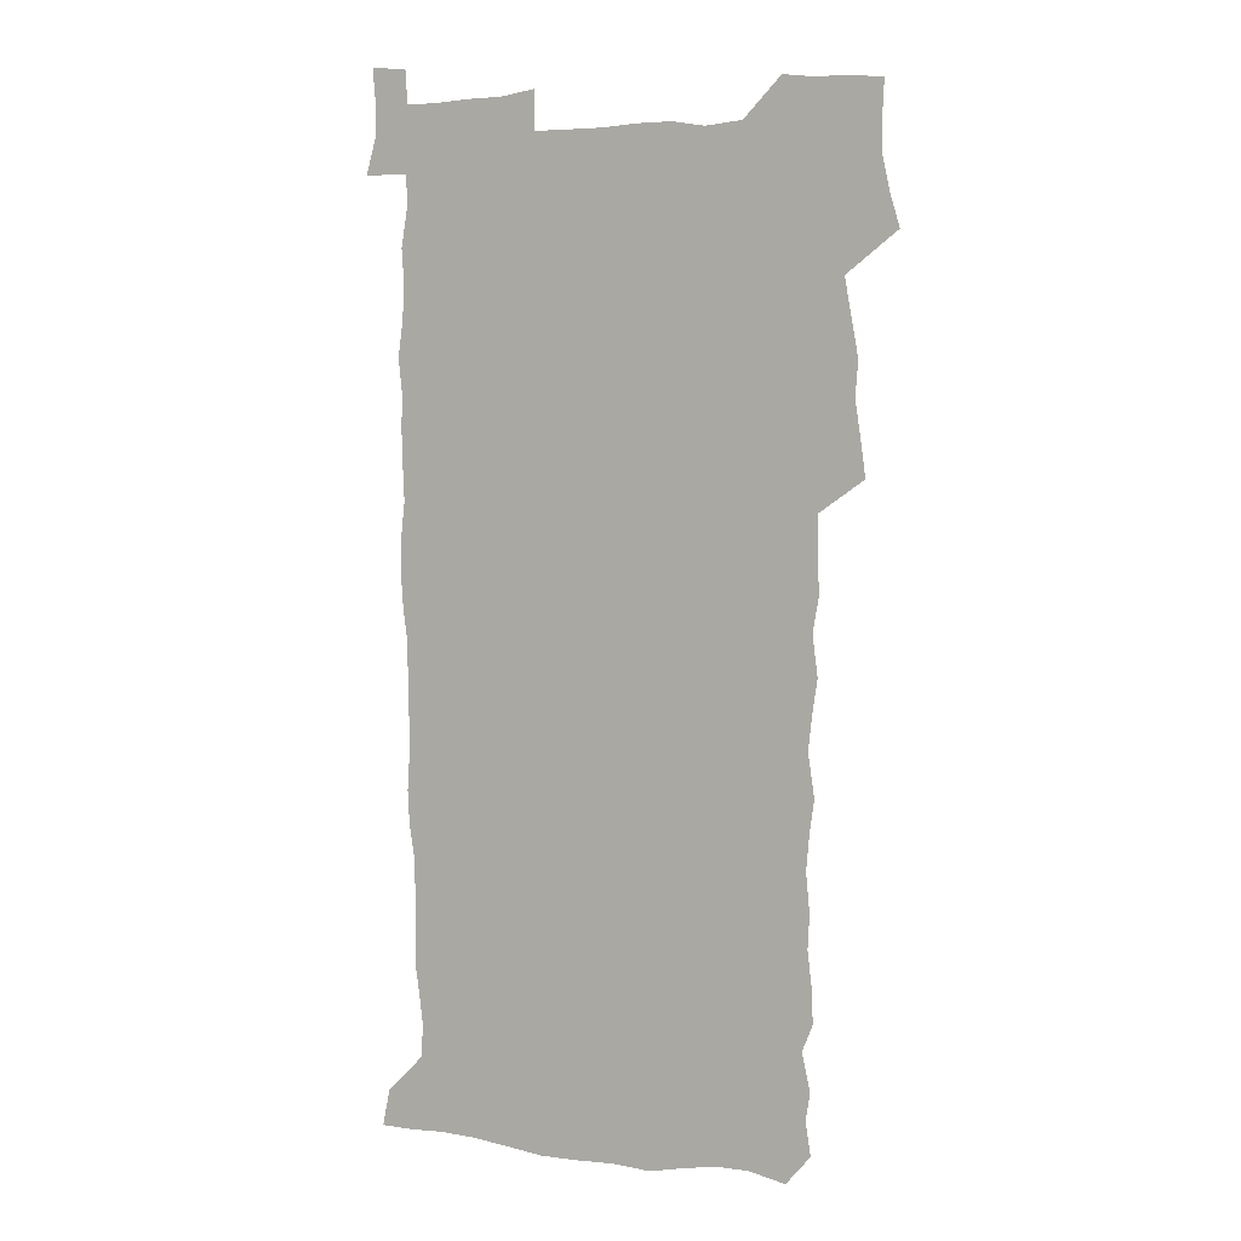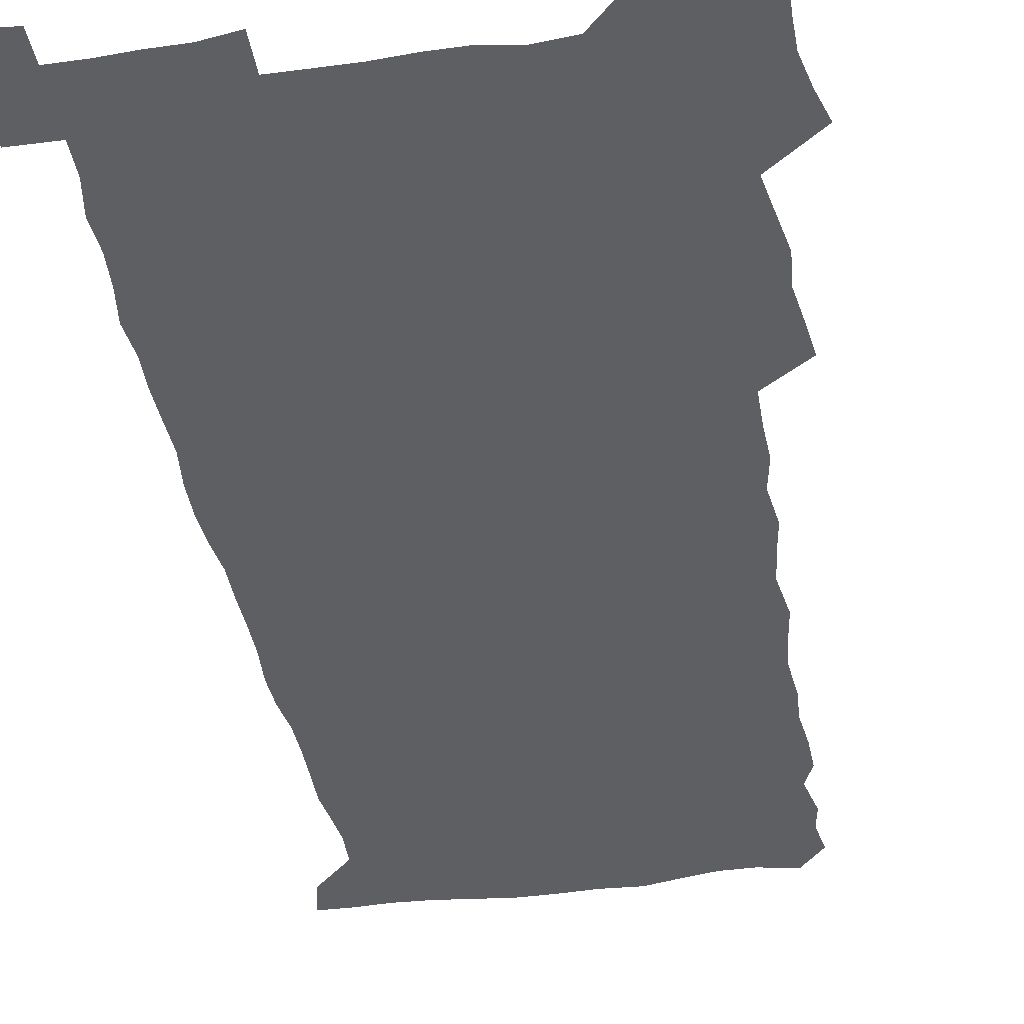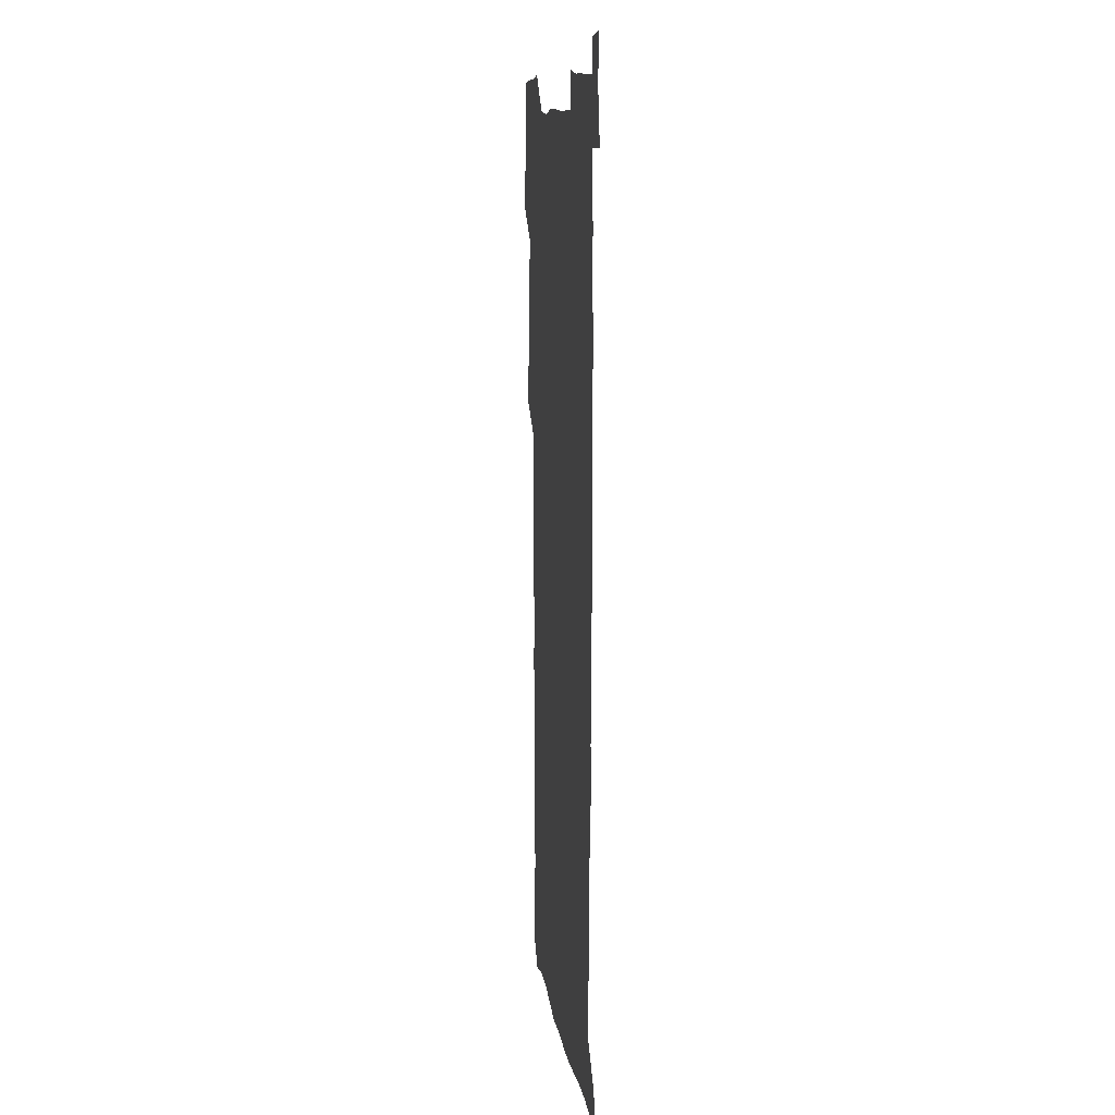
<metadata>
{"format":"obj","ext":"obj","renderer":"f3d","projection":"perspective","resolution":1024,"background":"white","views":[{"elev":5.1,"azim":-155.4,"up":"+Y"},{"elev":-39.9,"azim":-170.6,"up":"+Z"},{"elev":11.1,"azim":82.0,"up":"+Y"}]}
</metadata>
<code>
v 458.5 527.5 0
v 462.7 541.4 0
v 465.9 555.8 0
v 466.1 570.3 0
v 465.4 585.4 0
v 471.6 430.9 0
v 473.7 446.5 0
v 476.1 462.4 0
v 474.9 477.5 0
v 477.9 493.6 0
v 480.9 510.1 0
v 481.3 524.9 0
v 478.6 540.3 0
v 483.6 554 0
v 481.7 569.4 0
v 479.4 586.9 0
v 492.3 156.8 0
v 494.7 171.2 0
v 492.7 183 0
v 496.4 199.8 0
v 491.8 211.3 0
v 492.4 225.9 0
v 494.3 241.9 0
v 493.5 256.4 0
v 495.2 273.3 0
v 493.9 288.6 0
v 491.8 303 0
v 494.7 322 0
v 493 336.9 0
v 490.8 351.6 0
v 493.1 369.4 0
v 490.5 384.6 0
v 491.2 401 0
v 491.2 417 0
v 494.3 434 0
v 494 449 0
v 495.8 464.5 0
v 495.8 479.4 0
v 495.5 494.4 0
v 497.6 509.9 0
v 497.5 524.8 0
v 498.3 539.4 0
v 497.3 554.7 0
v 495.7 570.3 0
v 493.8 587 0
v 503.2 144.1 0
v 509.8 162.4 0
v 513.8 178.7 0
v 511.9 191.2 0
v 513.4 206.5 0
v 513.5 221.2 0
v 515.7 237.6 0
v 516.1 252.7 0
v 515.4 267.2 0
v 513.8 281.1 0
v 513.2 296 0
v 510.3 309.8 0
v 511.1 326.1 0
v 511.6 342.2 0
v 511 357.6 0
v 511.3 373.5 0
v 512.5 389.7 0
v 512.7 404.8 0
v 509.5 419.4 0
v 510.9 435.2 0
v 512.3 450.7 0
v 512.2 465.3 0
v 510.4 480 0
v 512.6 495 0
v 513 509.9 0
v 513.8 524.4 0
v 513.1 539.3 0
v 511.8 554.7 0
v 510.2 570.2 0
v 507.5 588.7 0
v 519.3 147.4 0
v 524.2 163.9 0
v 528.7 182.2 0
v 527.8 195 0
v 529.6 211.2 0
v 530.8 226.8 0
v 531 241.6 0
v 531.2 256.5 0
v 530.8 271.1 0
v 530.1 285.5 0
v 529.3 300.2 0
v 529.1 315.5 0
v 529.1 330.8 0
v 528.7 345.8 0
v 528 360.6 0
v 527.9 375.9 0
v 528 391.3 0
v 527.8 406.3 0
v 527.2 421.3 0
v 527.3 436.4 0
v 526.7 451.1 0
v 527.1 465.9 0
v 529.7 481.1 0
v 528.6 495.5 0
v 528.6 509.9 0
v 528.5 524.4 0
v 528.6 538.7 0
v 527.1 554 0
v 523.9 571.8 0
v 534.1 147.3 0
v 539.4 165.6 0
v 542.2 182.8 0
v 545.2 200.7 0
v 545.6 215.3 0
v 545.9 230 0
v 545.9 244.5 0
v 545.4 258.6 0
v 545 273 0
v 544.8 287.9 0
v 544.3 302.6 0
v 544.6 318.1 0
v 543.7 332.2 0
v 543.4 347.2 0
v 543.1 362 0
v 543.7 377.8 0
v 542.8 392.1 0
v 544.2 408.2 0
v 543.4 422.5 0
v 543.6 437.4 0
v 543.9 452.2 0
v 543.9 466.8 0
v 543.7 481.3 0
v 543.5 495.6 0
v 543.5 509.9 0
v 543 524.3 0
v 544.1 538.1 0
v 541.7 554.6 0
v 540.1 570.3 0
v 548.7 144.6 0
v 553.2 163.5 0
v 557.1 184.6 0
v 559.3 202.7 0
v 559.6 216.7 0
v 560.2 232 0
v 559.7 245.7 0
v 559.7 260.4 0
v 559.4 274.8 0
v 558.8 289 0
v 559 304.5 0
v 558.2 318.5 0
v 558.3 333.6 0
v 558 348.4 0
v 557.2 362.2 0
v 558 378.4 0
v 557.8 393.1 0
v 558.4 408.5 0
v 558.2 423 0
v 557.8 437.4 0
v 558.3 452.4 0
v 558.3 466.8 0
v 558.2 481.3 0
v 558.1 495.7 0
v 558.1 510 0
v 557.8 524.3 0
v 558.2 538.1 0
v 556.9 553.5 0
v 554.3 572.8 0
v 563.6 141.4 0
v 569.5 166.9 0
v 571.1 183.7 0
v 572.5 201.7 0
v 573.9 219.6 0
v 574 233.1 0
v 573.5 246.5 0
v 573.5 260.9 0
v 573.4 275.8 0
v 573.2 290.4 0
v 573 305.2 0
v 573 320.3 0
v 572.7 334.7 0
v 571.7 348.5 0
v 572.9 364.9 0
v 573 379.9 0
v 572.8 394.1 0
v 572.8 408.8 0
v 572.6 423.3 0
v 572.6 437.9 0
v 573 452.8 0
v 572.4 467.1 0
v 572.5 481.5 0
v 572.8 495.9 0
v 572.6 510.1 0
v 572.4 524.5 0
v 572.2 538.9 0
v 571.3 554.5 0
v 569.5 572.7 0
v 580.7 142.4 0
v 584.4 167.4 0
v 585.8 184.9 0
v 586.5 202.1 0
v 587 217.5 0
v 587.2 233.3 0
v 587.3 247 0
v 587.2 260.7 0
v 587.3 277 0
v 586.9 290.5 0
v 587 305.9 0
v 586.9 320.2 0
v 587 335.8 0
v 586.7 350 0
v 586.9 365 0
v 586.8 379.2 0
v 587 394.3 0
v 586.9 408.8 0
v 586.9 423.4 0
v 586.8 437.7 0
v 586.9 452.7 0
v 587.1 467.2 0
v 586.9 481.6 0
v 586.9 495.9 0
v 587.1 510.2 0
v 586.9 524.5 0
v 586.7 539 0
v 586.1 554.6 0
v 585.1 571.7 0
v 597.5 141.6 0
v 599.1 165.7 0
v 600.1 186.3 0
v 600.4 201.6 0
v 600.5 216.8 0
v 600.2 233.6 0
v 601 245.7 0
v 601 260.3 0
v 600.9 276.7 0
v 600.8 290.8 0
v 600.9 305.1 0
v 600.8 319.8 0
v 600.7 336.6 0
v 600.8 350 0
v 601 365.6 0
v 601 380 0
v 601.1 394.1 0
v 601.1 408.8 0
v 601.1 423.2 0
v 601 437.7 0
v 601.2 452.9 0
v 601.2 467.2 0
v 601.2 481.6 0
v 601.2 496 0
v 601.3 510.4 0
v 601.3 524.5 0
v 601.2 538.5 0
v 600.8 555.6 0
v 600.5 571.7 0
v 614.3 141.5 0
v 614.3 163.3 0
v 614.2 185 0
v 614.3 202.2 0
v 614.4 216.1 0
v 614.3 231.4 0
v 614.5 247 0
v 614.6 260 0
v 614.4 276.8 0
v 614.5 290.8 0
v 614.9 304.8 0
v 614.8 320.1 0
v 614.8 335.3 0
v 614.8 350.9 0
v 615 365 0
v 615.4 379.1 0
v 615.2 394.3 0
v 615.4 408.5 0
v 615.4 423.1 0
v 615.3 438.1 0
v 615.5 452.6 0
v 615.5 467.1 0
v 615.6 481.5 0
v 616 496.1 0
v 615.7 510.7 0
v 615.7 525 0
v 615.6 539.3 0
v 615.8 554.6 0
v 615.6 571.7 0
v 615.6 588.8 0
v 630.6 143.4 0
v 629.1 167.8 0
v 628.9 182.7 0
v 627.6 202.1 0
v 628.1 215.8 0
v 628.5 229.8 0
v 628.2 245.6 0
v 628.2 260.9 0
v 628.4 275.4 0
v 628.9 289.1 0
v 628.8 304.2 0
v 628.9 319.4 0
v 628.7 335.1 0
v 628.6 350.2 0
v 628.9 364.6 0
v 629.5 378.8 0
v 629.6 393.6 0
v 629.5 408.3 0
v 629.9 422.7 0
v 630.6 437 0
v 629.8 452.5 0
v 629.6 467 0
v 630.1 481.4 0
v 630.3 496.1 0
v 630.4 510.7 0
v 630.3 525.2 0
v 630.3 539.8 0
v 630.4 554.5 0
v 630.8 569.9 0
v 631 586.4 0
v 646.7 145.1 0
v 643.6 167.1 0
v 643 182.5 0
v 642.5 198.5 0
v 642.5 213.4 0
v 642.5 228.2 0
v 642.1 244 0
v 643.7 257.4 0
v 642.7 273.8 0
v 642.1 290 0
v 642.5 303.9 0
v 643.4 318 0
v 643.3 333.3 0
v 644.9 347.3 0
v 643.6 363.4 0
v 644.5 377.5 0
v 645.5 391.9 0
v 644.6 407.4 0
v 644.6 422.2 0
v 644.8 437 0
v 644.3 452.1 0
v 645.8 466.5 0
v 644.8 481.4 0
v 645.3 496 0
v 645.4 510.7 0
v 645.4 525.4 0
v 645.2 540 0
v 645.4 554.9 0
v 645.5 569.7 0
v 645.9 586.2 0
v 662 145.7 0
v 657.1 167.6 0
v 657.3 180.9 0
v 657.4 195.2 0
v 656.8 210.9 0
v 656.6 226.3 0
v 657.2 240.7 0
v 657.9 255.3 0
v 657.7 271 0
v 658.5 285.6 0
v 659 300.4 0
v 657.8 316.3 0
v 659.8 330.2 0
v 660.5 344.9 0
v 658.6 361.6 0
v 660 375.8 0
v 660.8 390.6 0
v 659.8 406.2 0
v 659.9 421.1 0
v 660.9 435.8 0
v 660.6 450.9 0
v 661.9 465.7 0
v 660.9 481 0
v 660.7 495.8 0
v 660.9 510.6 0
v 661.9 525.6 0
v 660.9 540.6 0
v 660.6 555.5 0
v 660.2 569.9 0
v 660.8 585.3 0
v 677.4 144.9 0
v 673 163.6 0
v 671.7 178 0
v 671.3 192.7 0
v 672.8 206 0
v 674.8 219.5 0
v 674.5 234.9 0
v 674.4 250.3 0
v 674.8 265.5 0
v 677 279.6 0
v 677.7 294.5 0
v 676.7 310.8 0
v 676.8 326.2 0
v 677.3 341.6 0
v 677.2 357.4 0
v 679.2 372.1 0
v 680.2 387 0
v 680 402.6 0
v 678.3 418.7 0
v 678.9 433.9 0
v 679.4 449.3 0
v 679 464.7 0
v 680.6 479.7 0
v 678.5 495.3 0
v 677.6 510.5 0
v 678.6 525.6 0
v 676 541.5 0
v 676 556.5 0
v 675.4 570.6 0
v 675.6 585.3 0
v 675.8 599.8 0
v 691.4 145.1 0
v 688.1 161.2 0
v 695.3 556.6 0
v 691.1 571.8 0
v 690.6 586 0
v 692 601.6 0
f 11 12 1
f 1 12 2
f 12 13 2
f 2 13 3
f 13 14 3
f 3 14 4
f 14 15 4
f 4 15 5
f 15 16 5
f 34 35 6
f 6 35 7
f 35 36 7
f 7 36 8
f 36 37 8
f 8 37 9
f 37 38 9
f 9 38 10
f 38 39 10
f 10 39 11
f 39 40 11
f 11 40 12
f 40 41 12
f 12 41 13
f 41 42 13
f 13 42 14
f 42 43 14
f 14 43 15
f 43 44 15
f 15 44 16
f 44 45 16
f 46 47 17
f 17 47 18
f 47 48 18
f 18 48 19
f 48 49 19
f 19 49 20
f 49 50 20
f 20 50 21
f 50 51 21
f 21 51 22
f 51 52 22
f 22 52 23
f 52 53 23
f 23 53 24
f 53 54 24
f 24 54 25
f 54 55 25
f 25 55 26
f 55 56 26
f 26 56 27
f 56 57 27
f 27 57 28
f 57 58 28
f 28 58 29
f 58 59 29
f 29 59 30
f 59 60 30
f 30 60 31
f 60 61 31
f 31 61 32
f 61 62 32
f 32 62 33
f 62 63 33
f 33 63 34
f 63 64 34
f 34 64 35
f 64 65 35
f 35 65 36
f 65 66 36
f 36 66 37
f 66 67 37
f 37 67 38
f 67 68 38
f 38 68 39
f 68 69 39
f 39 69 40
f 69 70 40
f 40 70 41
f 70 71 41
f 41 71 42
f 71 72 42
f 42 72 43
f 72 73 43
f 43 73 44
f 73 74 44
f 44 74 45
f 74 75 45
f 46 76 47
f 76 77 47
f 47 77 48
f 77 78 48
f 48 78 49
f 78 79 49
f 49 79 50
f 79 80 50
f 50 80 51
f 80 81 51
f 51 81 52
f 81 82 52
f 52 82 53
f 82 83 53
f 53 83 54
f 83 84 54
f 54 84 55
f 84 85 55
f 55 85 56
f 85 86 56
f 56 86 57
f 86 87 57
f 57 87 58
f 87 88 58
f 58 88 59
f 88 89 59
f 59 89 60
f 89 90 60
f 60 90 61
f 90 91 61
f 61 91 62
f 91 92 62
f 62 92 63
f 92 93 63
f 63 93 64
f 93 94 64
f 64 94 65
f 94 95 65
f 65 95 66
f 95 96 66
f 66 96 67
f 96 97 67
f 67 97 68
f 97 98 68
f 68 98 69
f 98 99 69
f 69 99 70
f 99 100 70
f 70 100 71
f 100 101 71
f 71 101 72
f 101 102 72
f 72 102 73
f 102 103 73
f 73 103 74
f 103 104 74
f 74 104 75
f 76 105 77
f 105 106 77
f 77 106 78
f 106 107 78
f 78 107 79
f 107 108 79
f 79 108 80
f 108 109 80
f 80 109 81
f 109 110 81
f 81 110 82
f 110 111 82
f 82 111 83
f 111 112 83
f 83 112 84
f 112 113 84
f 84 113 85
f 113 114 85
f 85 114 86
f 114 115 86
f 86 115 87
f 115 116 87
f 87 116 88
f 116 117 88
f 88 117 89
f 117 118 89
f 89 118 90
f 118 119 90
f 90 119 91
f 119 120 91
f 91 120 92
f 120 121 92
f 92 121 93
f 121 122 93
f 93 122 94
f 122 123 94
f 94 123 95
f 123 124 95
f 95 124 96
f 124 125 96
f 96 125 97
f 125 126 97
f 97 126 98
f 126 127 98
f 98 127 99
f 127 128 99
f 99 128 100
f 128 129 100
f 100 129 101
f 129 130 101
f 101 130 102
f 130 131 102
f 102 131 103
f 131 132 103
f 103 132 104
f 132 133 104
f 105 134 106
f 134 135 106
f 106 135 107
f 135 136 107
f 107 136 108
f 136 137 108
f 108 137 109
f 137 138 109
f 109 138 110
f 138 139 110
f 110 139 111
f 139 140 111
f 111 140 112
f 140 141 112
f 112 141 113
f 141 142 113
f 113 142 114
f 142 143 114
f 114 143 115
f 143 144 115
f 115 144 116
f 144 145 116
f 116 145 117
f 145 146 117
f 117 146 118
f 146 147 118
f 118 147 119
f 147 148 119
f 119 148 120
f 148 149 120
f 120 149 121
f 149 150 121
f 121 150 122
f 150 151 122
f 122 151 123
f 151 152 123
f 123 152 124
f 152 153 124
f 124 153 125
f 153 154 125
f 125 154 126
f 154 155 126
f 126 155 127
f 155 156 127
f 127 156 128
f 156 157 128
f 128 157 129
f 157 158 129
f 129 158 130
f 158 159 130
f 130 159 131
f 159 160 131
f 131 160 132
f 160 161 132
f 132 161 133
f 161 162 133
f 134 163 135
f 163 164 135
f 135 164 136
f 164 165 136
f 136 165 137
f 165 166 137
f 137 166 138
f 166 167 138
f 138 167 139
f 167 168 139
f 139 168 140
f 168 169 140
f 140 169 141
f 169 170 141
f 141 170 142
f 170 171 142
f 142 171 143
f 171 172 143
f 143 172 144
f 172 173 144
f 144 173 145
f 173 174 145
f 145 174 146
f 174 175 146
f 146 175 147
f 175 176 147
f 147 176 148
f 176 177 148
f 148 177 149
f 177 178 149
f 149 178 150
f 178 179 150
f 150 179 151
f 179 180 151
f 151 180 152
f 180 181 152
f 152 181 153
f 181 182 153
f 153 182 154
f 182 183 154
f 154 183 155
f 183 184 155
f 155 184 156
f 184 185 156
f 156 185 157
f 185 186 157
f 157 186 158
f 186 187 158
f 158 187 159
f 187 188 159
f 159 188 160
f 188 189 160
f 160 189 161
f 189 190 161
f 161 190 162
f 190 191 162
f 163 192 164
f 192 193 164
f 164 193 165
f 193 194 165
f 165 194 166
f 194 195 166
f 166 195 167
f 195 196 167
f 167 196 168
f 196 197 168
f 168 197 169
f 197 198 169
f 169 198 170
f 198 199 170
f 170 199 171
f 199 200 171
f 171 200 172
f 200 201 172
f 172 201 173
f 201 202 173
f 173 202 174
f 202 203 174
f 174 203 175
f 203 204 175
f 175 204 176
f 204 205 176
f 176 205 177
f 205 206 177
f 177 206 178
f 206 207 178
f 178 207 179
f 207 208 179
f 179 208 180
f 208 209 180
f 180 209 181
f 209 210 181
f 181 210 182
f 210 211 182
f 182 211 183
f 211 212 183
f 183 212 184
f 212 213 184
f 184 213 185
f 213 214 185
f 185 214 186
f 214 215 186
f 186 215 187
f 215 216 187
f 187 216 188
f 216 217 188
f 188 217 189
f 217 218 189
f 189 218 190
f 218 219 190
f 190 219 191
f 219 220 191
f 192 221 193
f 221 222 193
f 193 222 194
f 222 223 194
f 194 223 195
f 223 224 195
f 195 224 196
f 224 225 196
f 196 225 197
f 225 226 197
f 197 226 198
f 226 227 198
f 198 227 199
f 227 228 199
f 199 228 200
f 228 229 200
f 200 229 201
f 229 230 201
f 201 230 202
f 230 231 202
f 202 231 203
f 231 232 203
f 203 232 204
f 232 233 204
f 204 233 205
f 233 234 205
f 205 234 206
f 234 235 206
f 206 235 207
f 235 236 207
f 207 236 208
f 236 237 208
f 208 237 209
f 237 238 209
f 209 238 210
f 238 239 210
f 210 239 211
f 239 240 211
f 211 240 212
f 240 241 212
f 212 241 213
f 241 242 213
f 213 242 214
f 242 243 214
f 214 243 215
f 243 244 215
f 215 244 216
f 244 245 216
f 216 245 217
f 245 246 217
f 217 246 218
f 246 247 218
f 218 247 219
f 247 248 219
f 219 248 220
f 248 249 220
f 221 250 222
f 250 251 222
f 222 251 223
f 251 252 223
f 223 252 224
f 252 253 224
f 224 253 225
f 253 254 225
f 225 254 226
f 254 255 226
f 226 255 227
f 255 256 227
f 227 256 228
f 256 257 228
f 228 257 229
f 257 258 229
f 229 258 230
f 258 259 230
f 230 259 231
f 259 260 231
f 231 260 232
f 260 261 232
f 232 261 233
f 261 262 233
f 233 262 234
f 262 263 234
f 234 263 235
f 263 264 235
f 235 264 236
f 264 265 236
f 236 265 237
f 265 266 237
f 237 266 238
f 266 267 238
f 238 267 239
f 267 268 239
f 239 268 240
f 268 269 240
f 240 269 241
f 269 270 241
f 241 270 242
f 270 271 242
f 242 271 243
f 271 272 243
f 243 272 244
f 272 273 244
f 244 273 245
f 273 274 245
f 245 274 246
f 274 275 246
f 246 275 247
f 275 276 247
f 247 276 248
f 276 277 248
f 248 277 249
f 277 278 249
f 250 280 251
f 280 281 251
f 251 281 252
f 281 282 252
f 252 282 253
f 282 283 253
f 253 283 254
f 283 284 254
f 254 284 255
f 284 285 255
f 255 285 256
f 285 286 256
f 256 286 257
f 286 287 257
f 257 287 258
f 287 288 258
f 258 288 259
f 288 289 259
f 259 289 260
f 289 290 260
f 260 290 261
f 290 291 261
f 261 291 262
f 291 292 262
f 262 292 263
f 292 293 263
f 263 293 264
f 293 294 264
f 264 294 265
f 294 295 265
f 265 295 266
f 295 296 266
f 266 296 267
f 296 297 267
f 267 297 268
f 297 298 268
f 268 298 269
f 298 299 269
f 269 299 270
f 299 300 270
f 270 300 271
f 300 301 271
f 271 301 272
f 301 302 272
f 272 302 273
f 302 303 273
f 273 303 274
f 303 304 274
f 274 304 275
f 304 305 275
f 275 305 276
f 305 306 276
f 276 306 277
f 306 307 277
f 277 307 278
f 307 308 278
f 278 308 279
f 308 309 279
f 280 310 281
f 310 311 281
f 281 311 282
f 311 312 282
f 282 312 283
f 312 313 283
f 283 313 284
f 313 314 284
f 284 314 285
f 314 315 285
f 285 315 286
f 315 316 286
f 286 316 287
f 316 317 287
f 287 317 288
f 317 318 288
f 288 318 289
f 318 319 289
f 289 319 290
f 319 320 290
f 290 320 291
f 320 321 291
f 291 321 292
f 321 322 292
f 292 322 293
f 322 323 293
f 293 323 294
f 323 324 294
f 294 324 295
f 324 325 295
f 295 325 296
f 325 326 296
f 296 326 297
f 326 327 297
f 297 327 298
f 327 328 298
f 298 328 299
f 328 329 299
f 299 329 300
f 329 330 300
f 300 330 301
f 330 331 301
f 301 331 302
f 331 332 302
f 302 332 303
f 332 333 303
f 303 333 304
f 333 334 304
f 304 334 305
f 334 335 305
f 305 335 306
f 335 336 306
f 306 336 307
f 336 337 307
f 307 337 308
f 337 338 308
f 308 338 309
f 338 339 309
f 310 340 311
f 340 341 311
f 311 341 312
f 341 342 312
f 312 342 313
f 342 343 313
f 313 343 314
f 343 344 314
f 314 344 315
f 344 345 315
f 315 345 316
f 345 346 316
f 316 346 317
f 346 347 317
f 317 347 318
f 347 348 318
f 318 348 319
f 348 349 319
f 319 349 320
f 349 350 320
f 320 350 321
f 350 351 321
f 321 351 322
f 351 352 322
f 322 352 323
f 352 353 323
f 323 353 324
f 353 354 324
f 324 354 325
f 354 355 325
f 325 355 326
f 355 356 326
f 326 356 327
f 356 357 327
f 327 357 328
f 357 358 328
f 328 358 329
f 358 359 329
f 329 359 330
f 359 360 330
f 330 360 331
f 360 361 331
f 331 361 332
f 361 362 332
f 332 362 333
f 362 363 333
f 333 363 334
f 363 364 334
f 334 364 335
f 364 365 335
f 335 365 336
f 365 366 336
f 336 366 337
f 366 367 337
f 337 367 338
f 367 368 338
f 338 368 339
f 368 369 339
f 340 370 341
f 370 371 341
f 341 371 342
f 371 372 342
f 342 372 343
f 372 373 343
f 343 373 344
f 373 374 344
f 344 374 345
f 374 375 345
f 345 375 346
f 375 376 346
f 346 376 347
f 376 377 347
f 347 377 348
f 377 378 348
f 348 378 349
f 378 379 349
f 349 379 350
f 379 380 350
f 350 380 351
f 380 381 351
f 351 381 352
f 381 382 352
f 352 382 353
f 382 383 353
f 353 383 354
f 383 384 354
f 354 384 355
f 384 385 355
f 355 385 356
f 385 386 356
f 356 386 357
f 386 387 357
f 357 387 358
f 387 388 358
f 358 388 359
f 388 389 359
f 359 389 360
f 389 390 360
f 360 390 361
f 390 391 361
f 361 391 362
f 391 392 362
f 362 392 363
f 392 393 363
f 363 393 364
f 393 394 364
f 364 394 365
f 394 395 365
f 365 395 366
f 395 396 366
f 366 396 367
f 396 397 367
f 367 397 368
f 397 398 368
f 368 398 369
f 398 399 369
f 370 401 371
f 401 402 371
f 371 402 372
f 397 403 398
f 403 404 398
f 398 404 399
f 404 405 399
f 399 405 400
f 405 406 400

</code>
